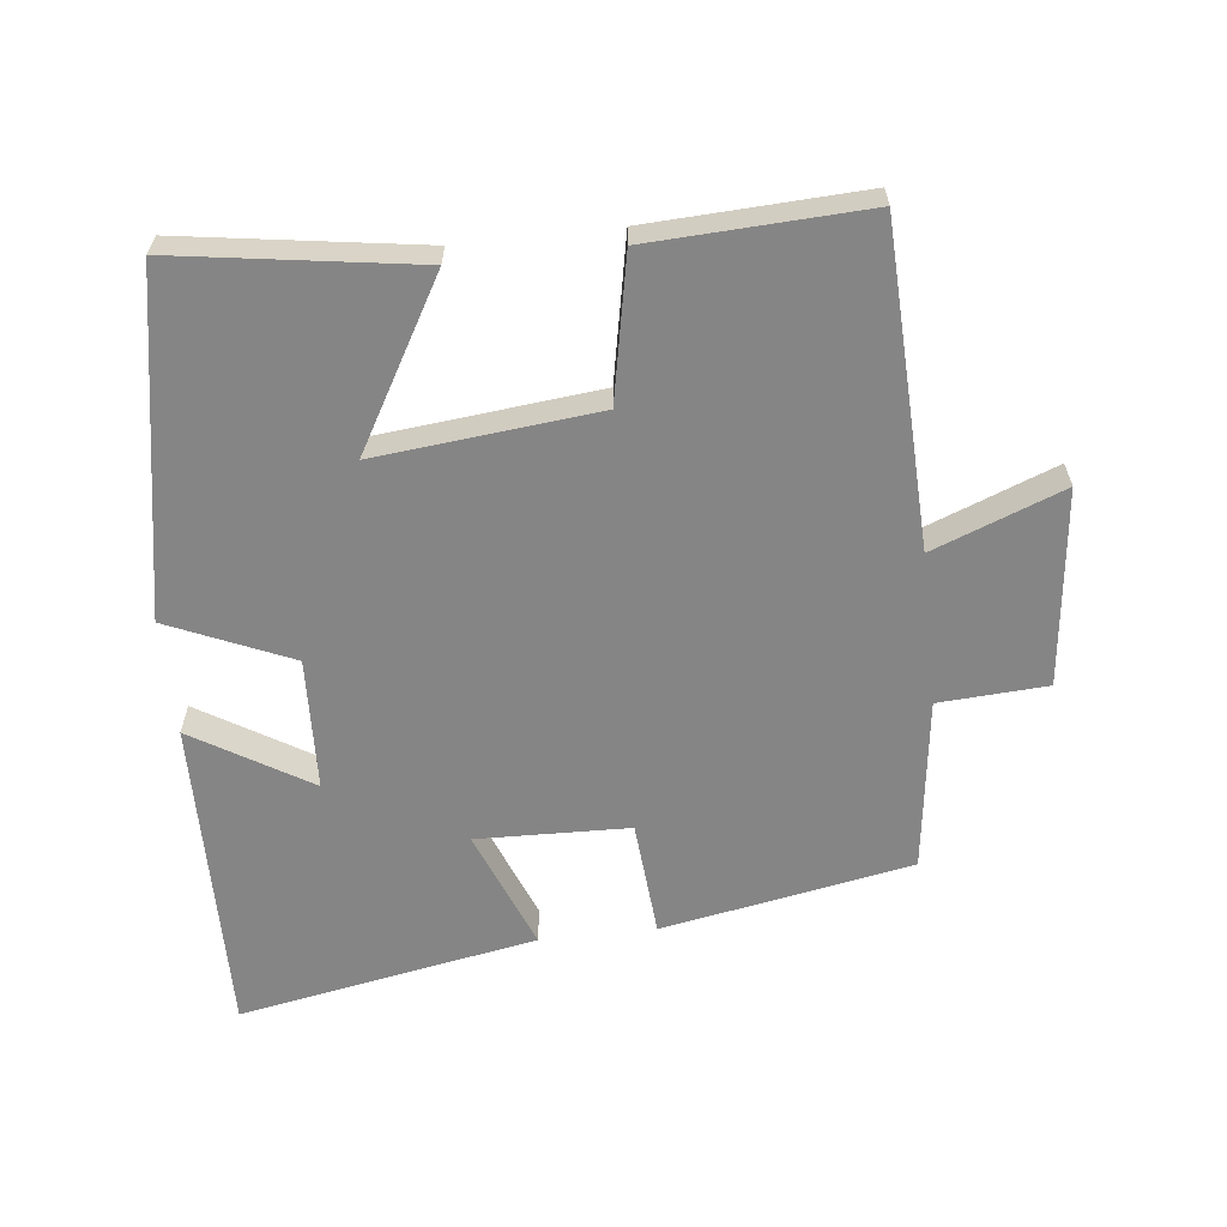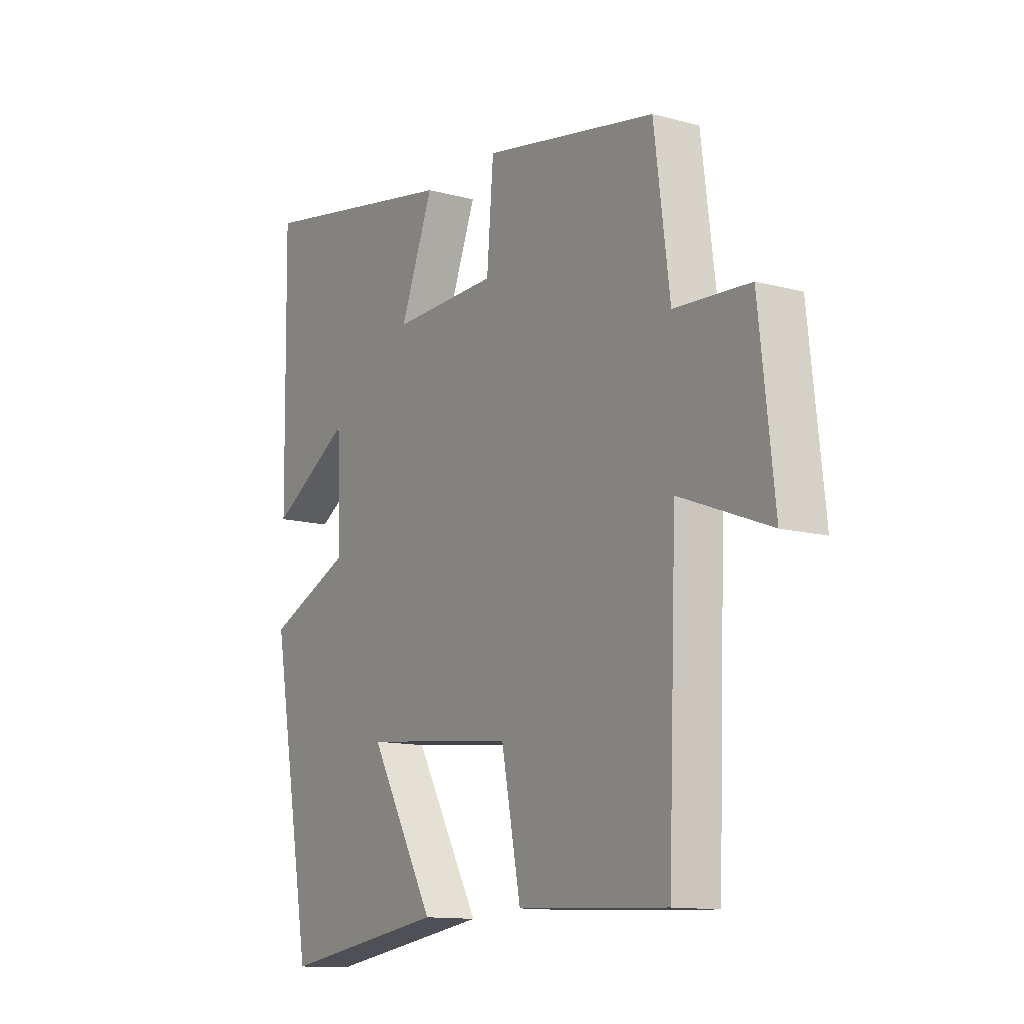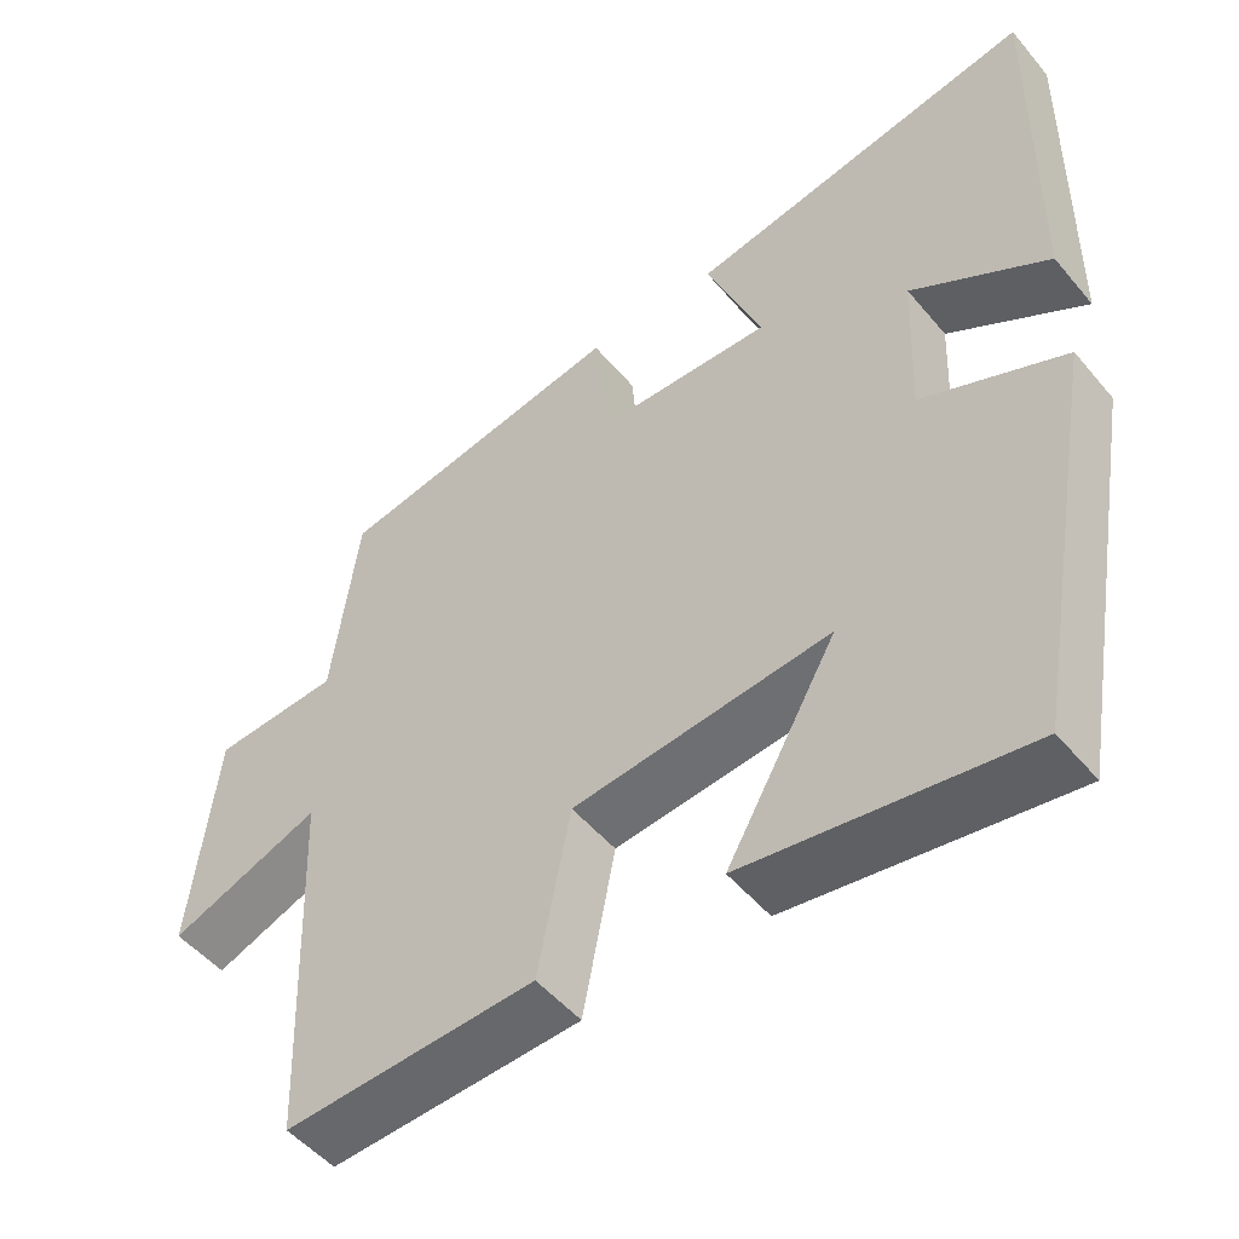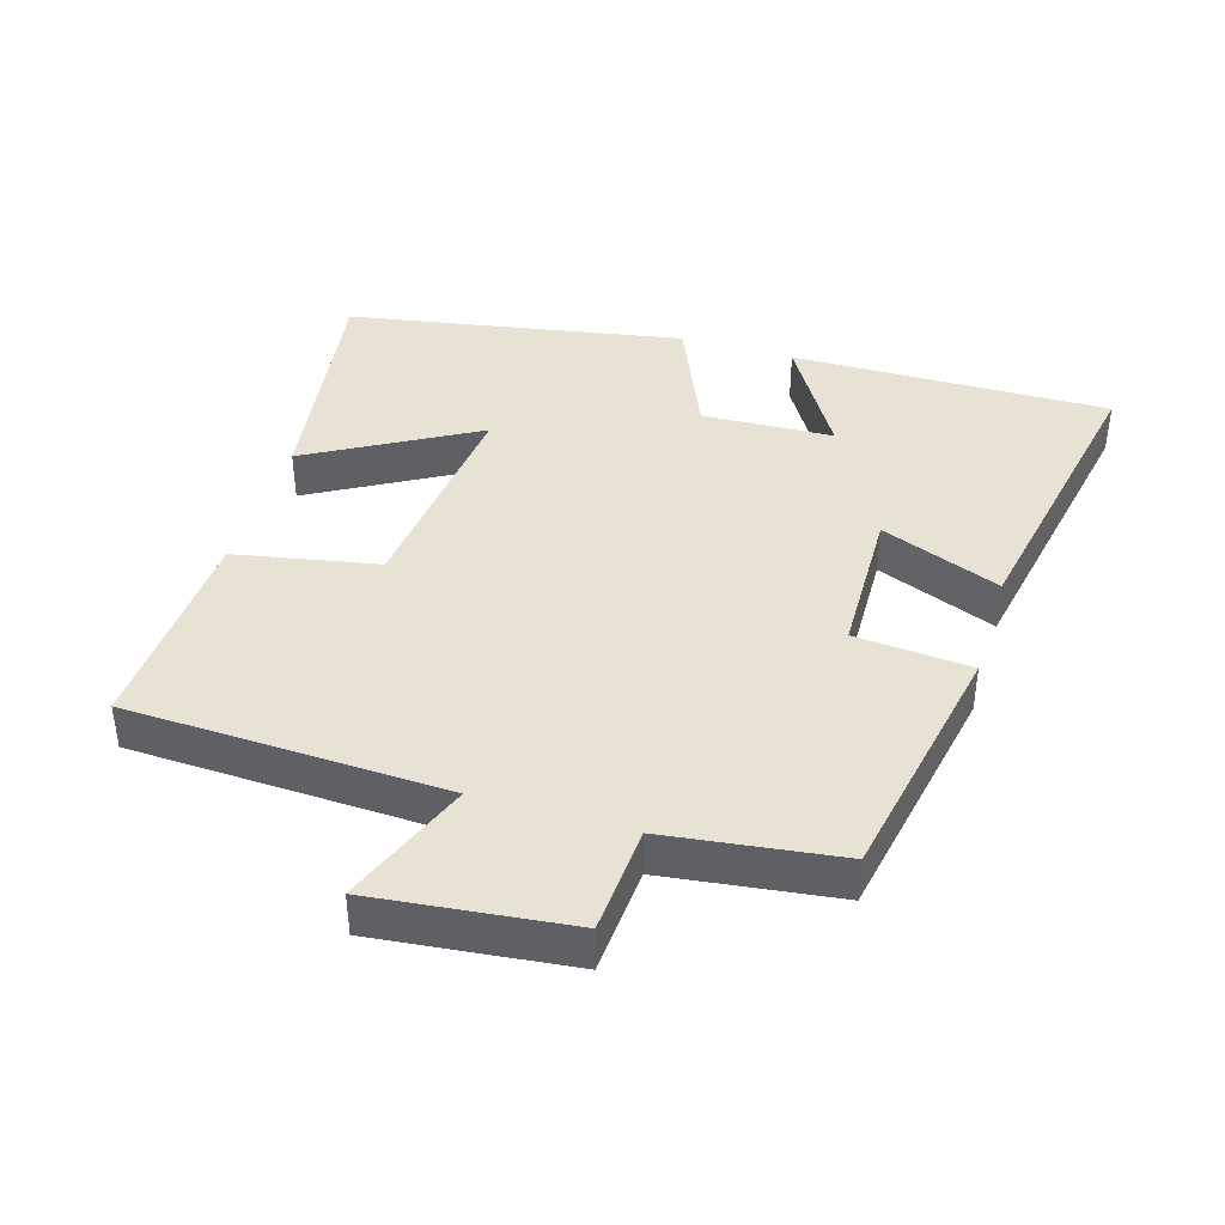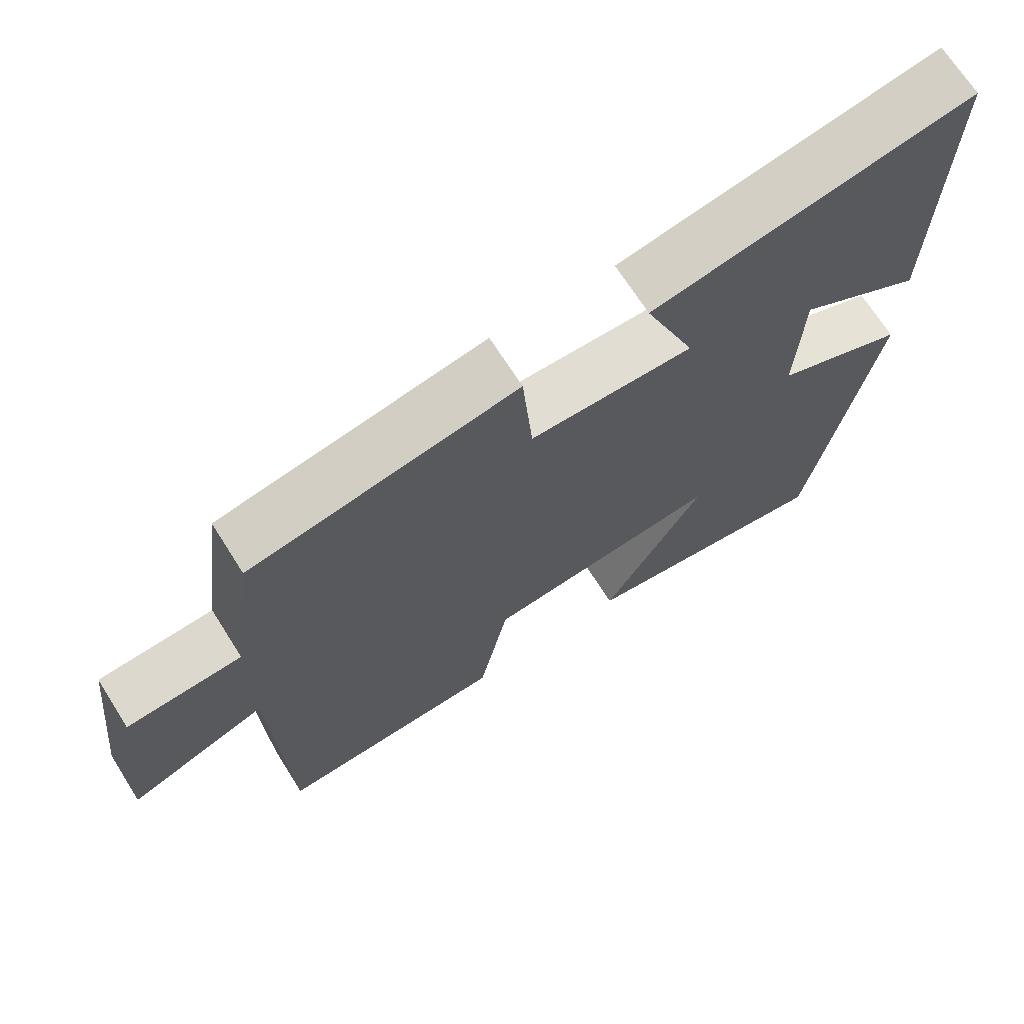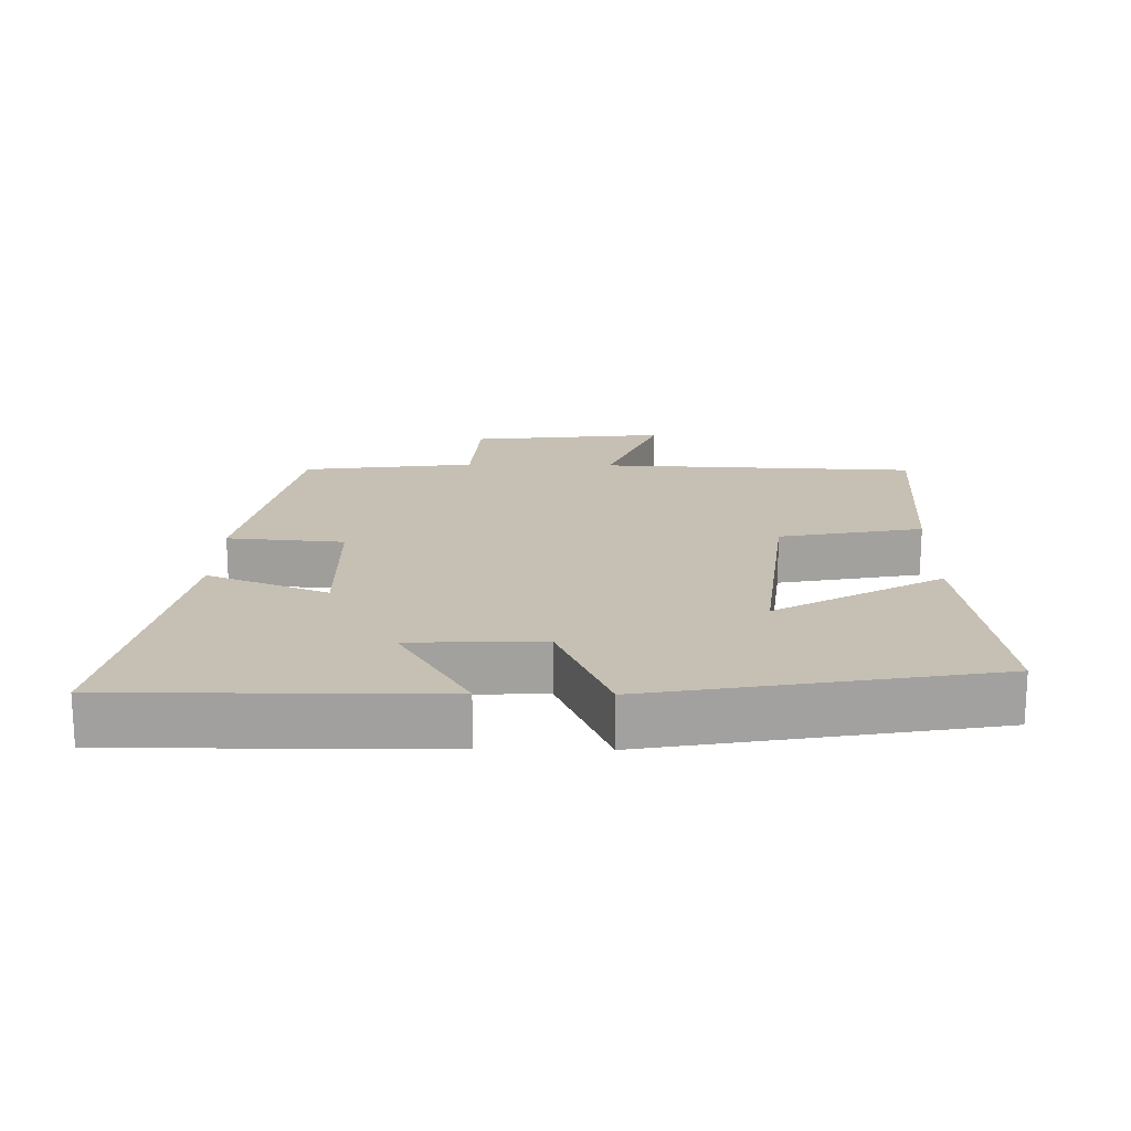
<metadata>
{"format":"obj","ext":"obj","renderer":"f3d","projection":"perspective","resolution":1024,"background":"white","views":[{"elev":-61.8,"azim":-173.7,"up":"+Y"},{"elev":-12.6,"azim":-122.0,"up":"+Z"},{"elev":-50.6,"azim":38.4,"up":"+Z"},{"elev":40.6,"azim":-73.1,"up":"+Y"},{"elev":69.3,"azim":-32.3,"up":"+Z"},{"elev":18.1,"azim":91.2,"up":"+Y"}]}
</metadata>
<code>
v -0.467 0.07 0.431
v -0.1 0.07 0.5
v -0.086 0.07 0.329
v 0.138 0.07 0.323
v 0.068 0.07 0.5
v 0.507 0.07 0.582
v 0.5 0.07 0.112
v 0.328 0.07 0.216
v 0.32 0.07 0.022
v 0.5 0.07 -0.056
v 0.411 0.07 -0.552
v 0.06 0.07 -0.5
v 0.199 0.07 -0.256
v -0.125 0.07 -0.29
v -0.166 0.07 -0.5
v -0.482 0.07 -0.515
v -0.5 0.07 -0.047
v -0.691 0.07 -0.121
v -0.659 0.07 0.167
v -0.5 0.07 0.177
v -0.467 0 0.431
v -0.1 0 0.5
v -0.086 0 0.329
v 0.138 0 0.323
v 0.068 0 0.5
v 0.507 0 0.582
v 0.5 0 0.112
v 0.328 0 0.216
v 0.32 0 0.022
v 0.5 0 -0.056
v 0.411 0 -0.552
v 0.06 0 -0.5
v 0.199 0 -0.256
v -0.125 0 -0.29
v -0.166 0 -0.5
v -0.482 0 -0.515
v -0.5 0 -0.047
v -0.691 0 -0.121
v -0.659 0 0.167
v -0.5 0 0.177
f 17 18 19 20
f 1 2 3
f 20 1 3
f 17 20 3
f 16 17 3
f 15 16 3
f 14 15 3
f 13 14 3 4
f 10 11 12 13
f 9 10 13
f 8 9 13 4
f 5 6 7 8
f 4 5 8
f 40 39 38 37
f 23 22 21
f 23 21 40
f 23 40 37
f 23 37 36
f 23 36 35
f 23 35 34
f 24 23 34 33
f 33 32 31 30
f 33 30 29
f 24 33 29 28
f 28 27 26 25
f 28 25 24
f 1 21 22 2
f 2 22 23 3
f 3 23 24 4
f 4 24 25 5
f 5 25 26 6
f 6 26 27 7
f 7 27 28 8
f 8 28 29 9
f 9 29 30 10
f 10 30 31 11
f 11 31 32 12
f 12 32 33 13
f 13 33 34 14
f 14 34 35 15
f 15 35 36 16
f 16 36 37 17
f 17 37 38 18
f 18 38 39 19
f 19 39 40 20
f 20 40 21 1

</code>
